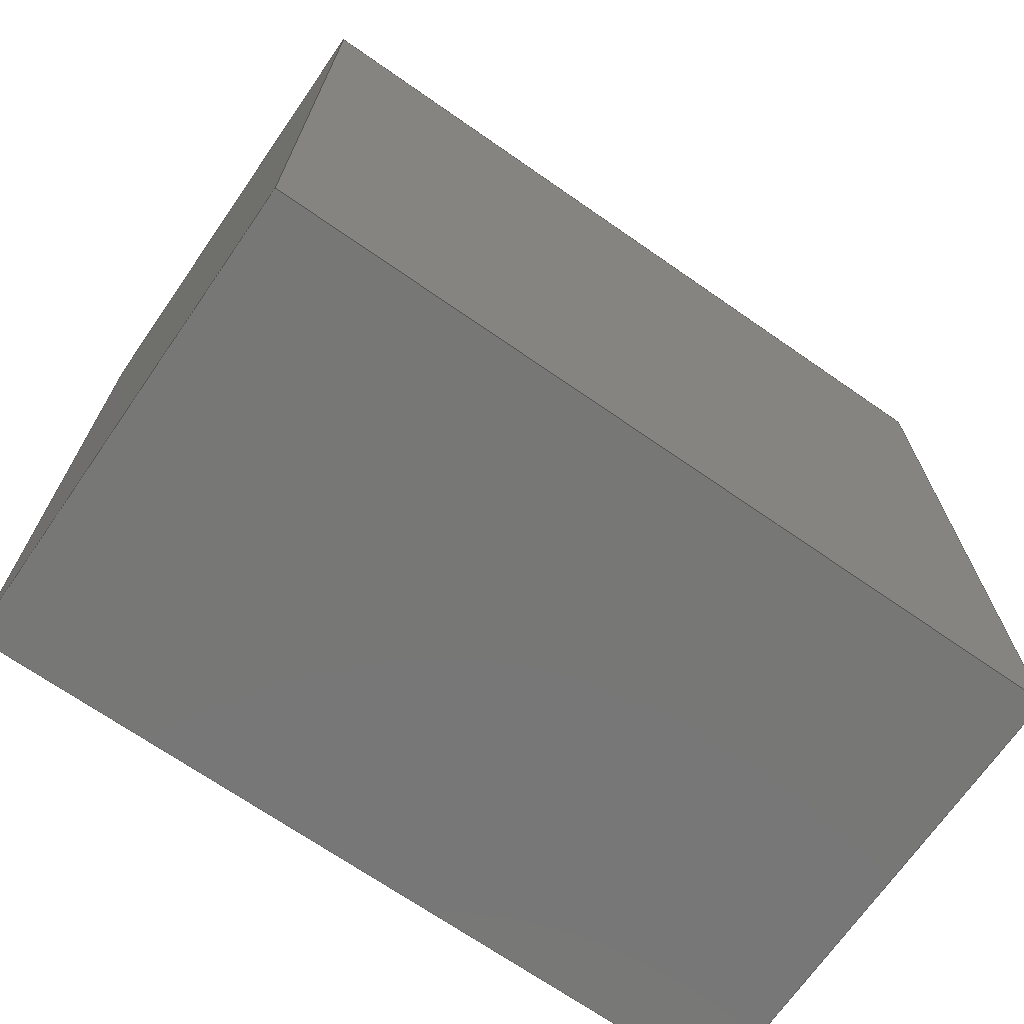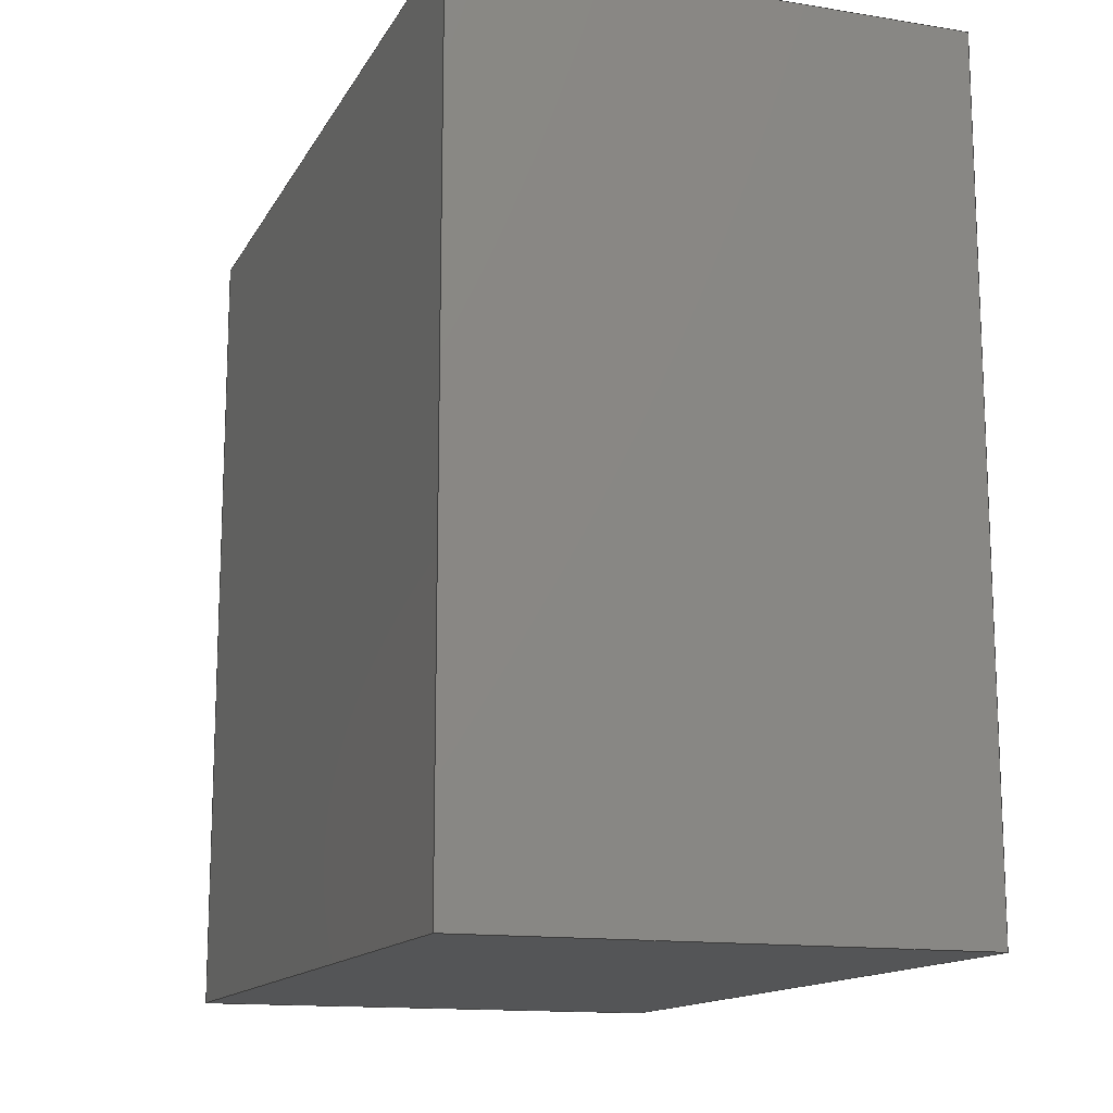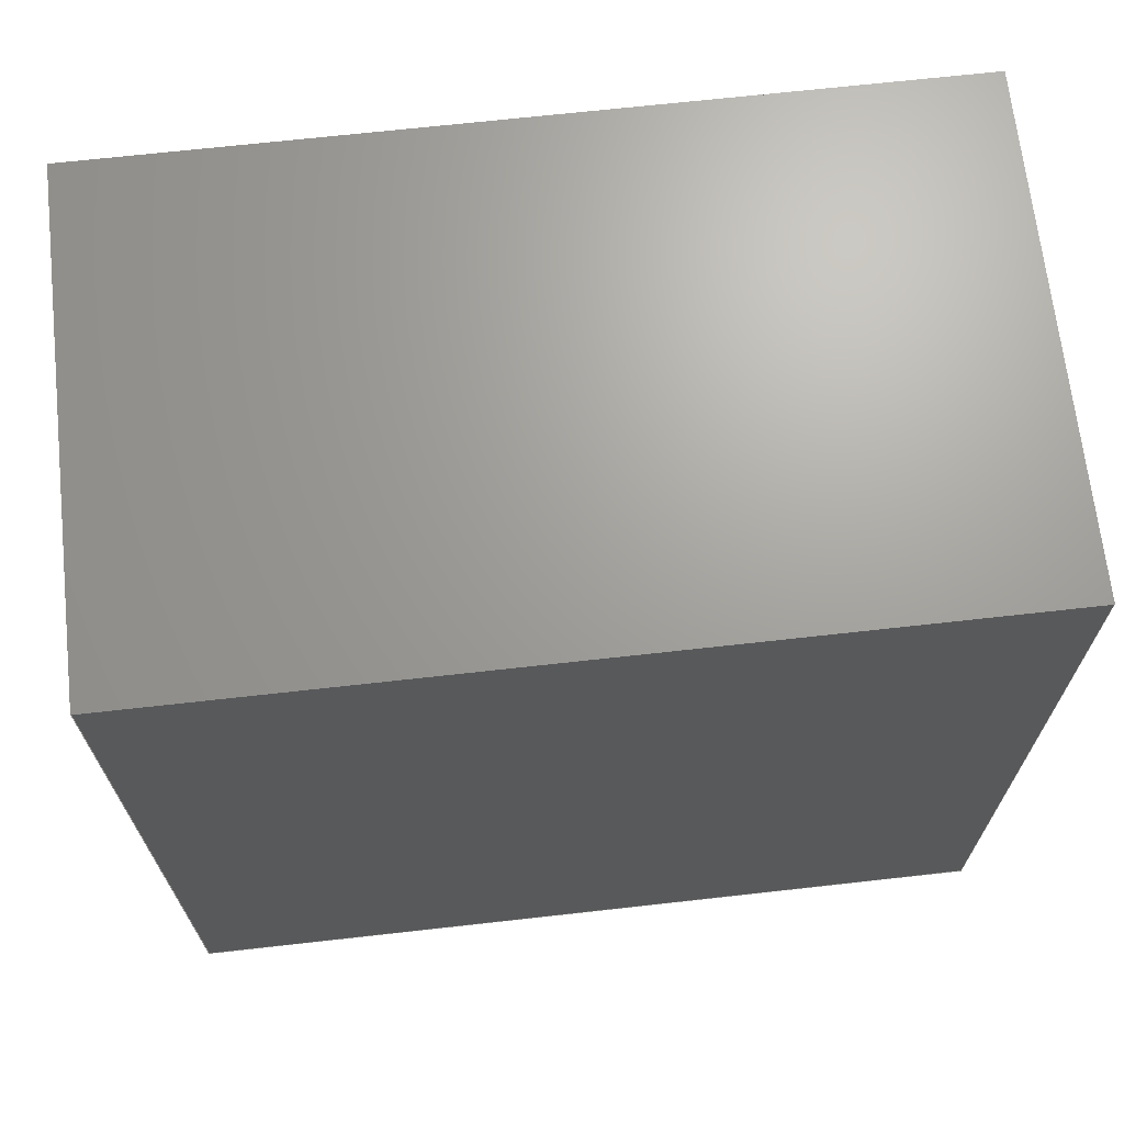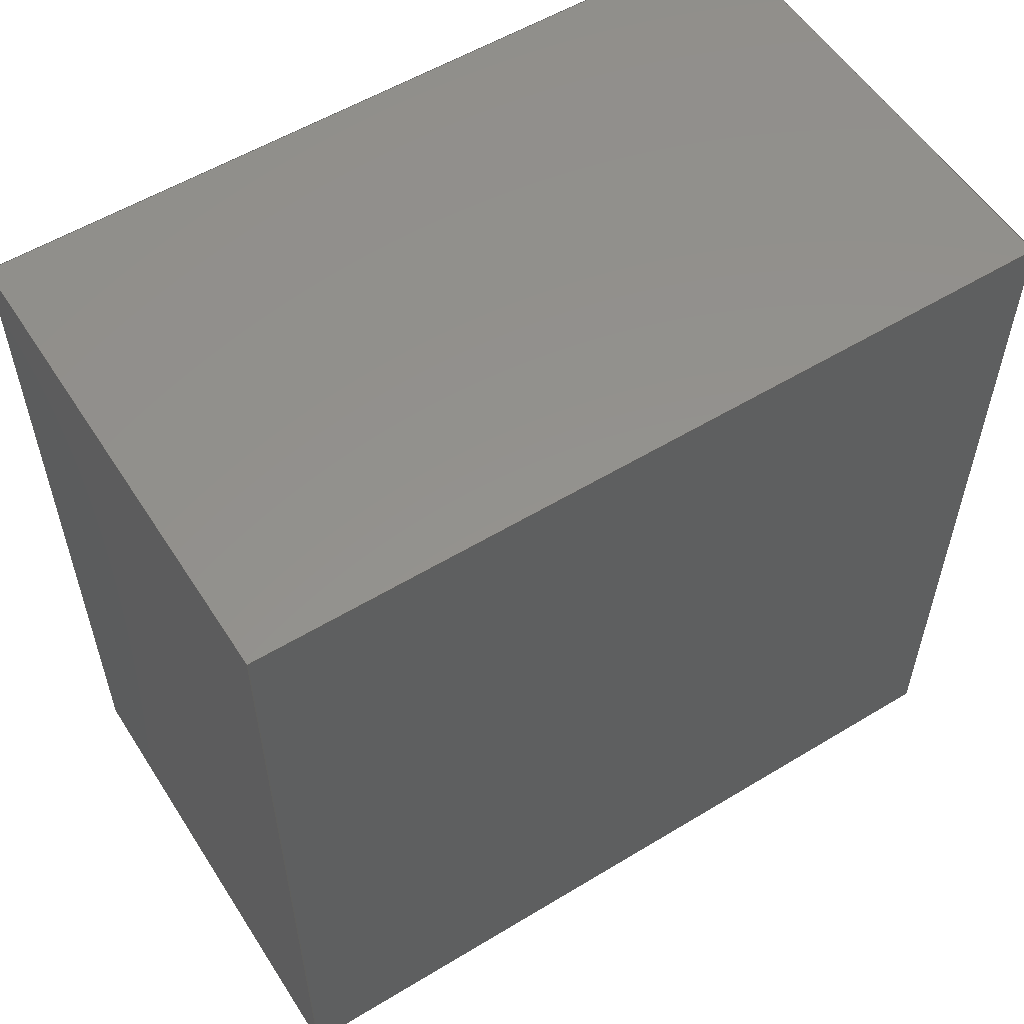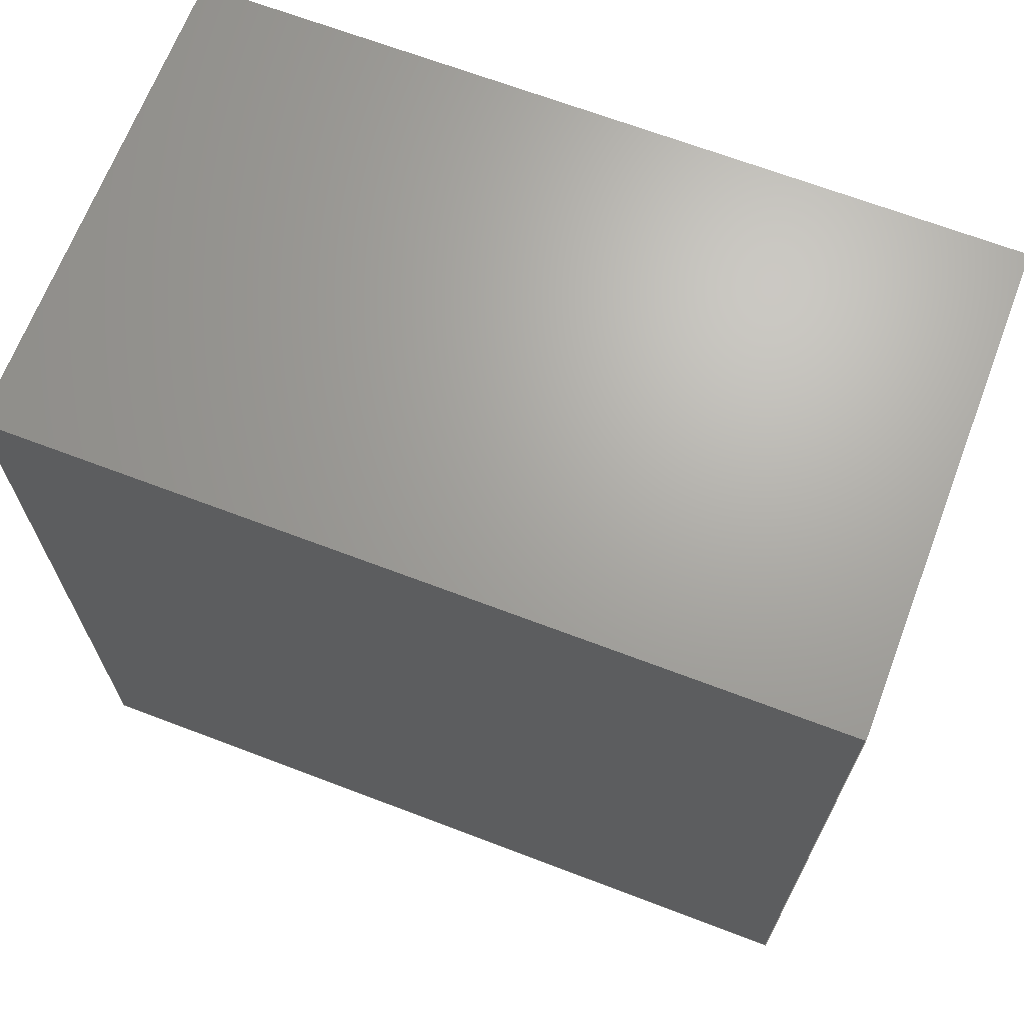
<metadata>
{"format":"step","ext":"step","renderer":"f3d","projection":"perspective","resolution":1024,"background":"white","views":[{"elev":-69.9,"azim":-124.8,"up":"+Y"},{"elev":-14.0,"azim":160.3,"up":"+Y"},{"elev":68.3,"azim":-96.4,"up":"+Z"},{"elev":55.9,"azim":-122.4,"up":"+Y"},{"elev":67.5,"azim":110.9,"up":"+Z"}]}
</metadata>
<code>
ISO-10303-21;
DATA;
#1 = DIRECTION ( 'NONE',  ( 0, 0, -1 ) ) ;
#2 = LENGTH_MEASURE_WITH_UNIT ( LENGTH_MEASURE( 0.0254 ), #83 );
#3 = EDGE_CURVE ( 'NONE', #158, #17, #25, .T. ) ;
#4 = CLOSED_SHELL ( 'NONE', ( #44, #75, #84, #116, #63, #60 ) ) ;
#5 = PRODUCT_DEFINITION_FORMATION_WITH_SPECIFIED_SOURCE ( 'ANY', '', #141, .NOT_KNOWN. ) ;
#6 = DIRECTION ( 'NONE',  ( 0, -0, 1 ) ) ;
#7 = CARTESIAN_POINT ( 'NONE',  ( -0.08063, 0.1969, 0.1117 ) ) ;
#8 = CARTESIAN_POINT ( 'NONE',  ( -0.08063, 0.1969, -0.08518 ) ) ;
#9 = EDGE_CURVE ( 'NONE', #78, #125, #113, .T. ) ;
#10 = ORIENTED_EDGE ( 'NONE', *, *, #155, .T. ) ;
#11 = AXIS2_PLACEMENT_3D ( 'NONE', #130, #6, #67 ) ;
#12 =( GEOMETRIC_REPRESENTATION_CONTEXT ( 3 ) GLOBAL_UNCERTAINTY_ASSIGNED_CONTEXT ( ( #70 ) ) GLOBAL_UNIT_ASSIGNED_CONTEXT ( ( #51, #182, #126 ) ) REPRESENTATION_CONTEXT ( 'NONE', 'WORKASPACE' ) );
#13 = CARTESIAN_POINT ( 'NONE',  ( -0.08063, 0, -0.08518 ) ) ;
#14 = DIRECTION ( 'NONE',  ( 0, 0, -1 ) ) ;
#15 =( GEOMETRIC_REPRESENTATION_CONTEXT ( 3 ) GLOBAL_UNCERTAINTY_ASSIGNED_CONTEXT ( ( #104 ) ) GLOBAL_UNIT_ASSIGNED_CONTEXT ( ( #93, #103, #179 ) ) REPRESENTATION_CONTEXT ( 'NONE', 'WORKASPACE' ) );
#16 = DIRECTION ( 'NONE',  ( 0, 1, -0 ) ) ;
#17 = VERTEX_POINT ( 'NONE', #142 ) ;
#18 = AXIS2_PLACEMENT_3D ( 'NONE', #191, #162, #177 ) ;
#19 = PRESENTATION_STYLE_ASSIGNMENT (( #165 ) ) ;
#20 = ORIENTED_EDGE ( 'NONE', *, *, #26, .T. ) ;
#21 = SHAPE_DEFINITION_REPRESENTATION ( #156, #85 ) ;
#22 = VECTOR ( 'NONE', #69, 39.37 ) ;
#23 = ORIENTED_EDGE ( 'NONE', *, *, #92, .T. ) ;
#24 = DIRECTION ( 'NONE',  ( -1, 0, 0 ) ) ;
#25 = LINE ( 'NONE', #8, #128 ) ;
#26 = EDGE_CURVE ( 'NONE', #158, #53, #86, .T. ) ;
#27 = CARTESIAN_POINT ( 'NONE',  ( -0.1987, 0.1969, -0.08518 ) ) ;
#28 = ORIENTED_EDGE ( 'NONE', *, *, #47, .T. ) ;
#29 = LENGTH_MEASURE_WITH_UNIT ( LENGTH_MEASURE( 0.0254 ), #30 );
#30 =( LENGTH_UNIT ( ) NAMED_UNIT ( * ) SI_UNIT ( $, .METRE. ) );
#31 = VERTEX_POINT ( 'NONE', #7 ) ;
#32 = PRODUCT_CONTEXT ( 'NONE', #64, 'mechanical' ) ;
#33 = DIRECTION ( 'NONE',  ( 0, 0, 1 ) ) ;
#34 = ORIENTED_EDGE ( 'NONE', *, *, #155, .F. ) ;
#35 = ORIENTED_EDGE ( 'NONE', *, *, #47, .F. ) ;
#36 = ORIENTED_EDGE ( 'NONE', *, *, #9, .T. ) ;
#37 = AXIS2_PLACEMENT_3D ( 'NONE', #137, #1, #48 ) ;
#38 = DIRECTION ( 'NONE',  ( 0, 0, -1 ) ) ;
#39 = PLANE ( 'NONE',  #100 ) ;
#40 = VECTOR ( 'NONE', #181, 39.37 ) ;
#41 = SURFACE_STYLE_FILL_AREA ( #77 ) ;
#42 = DIRECTION ( 'NONE',  ( 0, 0, 1 ) ) ;
#43 = EDGE_LOOP ( 'NONE', ( #80, #35, #98, #99 ) ) ;
#44 = ADVANCED_FACE ( 'NONE', ( #68 ), #114, .F. ) ;
#45 = DIRECTION ( 'NONE',  ( 0, 0, 1 ) ) ;
#46 = LINE ( 'NONE', #120, #129 ) ;
#47 = EDGE_CURVE ( 'NONE', #125, #53, #184, .T. ) ;
#48 = DIRECTION ( 'NONE',  ( -1, 0, -0 ) ) ;
#49 = VECTOR ( 'NONE', #90, 39.37 ) ;
#50 = VERTEX_POINT ( 'NONE', #185 ) ;
#51 =( CONVERSION_BASED_UNIT ( 'INCH', #2 ) LENGTH_UNIT ( ) NAMED_UNIT ( #106 ) );
#52 = CARTESIAN_POINT ( 'NONE',  ( 0, 0, 0 ) ) ;
#53 = VERTEX_POINT ( 'NONE', #101 ) ;
#54 = PRESENTATION_LAYER_ASSIGNMENT (  '', '', ( #115 ) ) ;
#55 = DIRECTION ( 'NONE',  ( 0, 0, 1 ) ) ;
#56 = FACE_OUTER_BOUND ( 'NONE', #186, .T. ) ;
#57 = EDGE_CURVE ( 'NONE', #31, #125, #160, .T. ) ;
#58 = LINE ( 'NONE', #27, #49 ) ;
#59 = LINE ( 'NONE', #13, #66 ) ;
#60 = ADVANCED_FACE ( 'NONE', ( #143 ), #71, .F. ) ;
#61 = CARTESIAN_POINT ( 'NONE',  ( 0, 0.1969, 0 ) ) ;
#62 = ORIENTED_EDGE ( 'NONE', *, *, #112, .T. ) ;
#63 = ADVANCED_FACE ( 'NONE', ( #173 ), #39, .T. ) ;
#64 = APPLICATION_CONTEXT ( 'automotive_design' ) ;
#65 = VECTOR ( 'NONE', #38, 39.37 ) ;
#66 = VECTOR ( 'NONE', #192, 39.37 ) ;
#67 = DIRECTION ( 'NONE',  ( 1, 0, -0 ) ) ;
#68 = FACE_OUTER_BOUND ( 'NONE', #161, .T. ) ;
#69 = DIRECTION ( 'NONE',  ( -0, -1, -0 ) ) ;
#70 = UNCERTAINTY_MEASURE_WITH_UNIT (LENGTH_MEASURE( 1e-05 ), #51, 'distance_accuracy_value', 'NONE');
#71 = PLANE ( 'NONE',  #109 ) ;
#72 = CARTESIAN_POINT ( 'NONE',  ( -0.1987, 0.1969, 0.1117 ) ) ;
#73 = EDGE_LOOP ( 'NONE', ( #157, #23, #62, #10 ) ) ;
#74 = CARTESIAN_POINT ( 'NONE',  ( -0.1987, 0.1969, -0.08518 ) ) ;
#75 = ADVANCED_FACE ( 'NONE', ( #56 ), #79, .F. ) ;
#76 = DIMENSIONAL_EXPONENTS ( 1, 0, 0, 0, 0, 0, 0 ) ;
#77 = FILL_AREA_STYLE ('',( #136 ) ) ;
#78 = VERTEX_POINT ( 'NONE', #124 ) ;
#79 = PLANE ( 'NONE',  #189 ) ;
#80 = ORIENTED_EDGE ( 'NONE', *, *, #127, .F. ) ;
#81 = VERTEX_POINT ( 'NONE', #94 ) ;
#82 = MANIFOLD_SOLID_BREP ( 'Boss-Extrude1', #4 ) ;
#83 =( LENGTH_UNIT ( ) NAMED_UNIT ( * ) SI_UNIT ( $, .METRE. ) );
#84 = ADVANCED_FACE ( 'NONE', ( #178 ), #151, .F. ) ;
#85 = ADVANCED_BREP_SHAPE_REPRESENTATION ( 'TEMPINTERNAL', ( #82, #119 ), #12 ) ;
#86 = LINE ( 'NONE', #131, #22 ) ;
#87 = CARTESIAN_POINT ( 'NONE',  ( -0.1987, 0, 0.1117 ) ) ;
#88 = DIRECTION ( 'NONE',  ( -0, -1, -0 ) ) ;
#89 = CARTESIAN_POINT ( 'NONE',  ( -0.08063, 0, 0.1117 ) ) ;
#90 = DIRECTION ( 'NONE',  ( -0, -1, -0 ) ) ;
#91 = ORIENTED_EDGE ( 'NONE', *, *, #183, .T. ) ;
#92 = EDGE_CURVE ( 'NONE', #17, #81, #134, .T. ) ;
#93 =( CONVERSION_BASED_UNIT ( 'INCH', #29 ) LENGTH_UNIT ( ) NAMED_UNIT ( #76 ) );
#94 = CARTESIAN_POINT ( 'NONE',  ( -0.1987, 0.1969, 0.1117 ) ) ;
#95 = ORIENTED_EDGE ( 'NONE', *, *, #112, .F. ) ;
#96 = APPLICATION_PROTOCOL_DEFINITION ( 'draft international standard', 'automotive_design', 1998, #64 ) ;
#97 = ORIENTED_EDGE ( 'NONE', *, *, #145, .T. ) ;
#98 = ORIENTED_EDGE ( 'NONE', *, *, #9, .F. ) ;
#99 = ORIENTED_EDGE ( 'NONE', *, *, #145, .F. ) ;
#100 = AXIS2_PLACEMENT_3D ( 'NONE', #61, #16, #122 ) ;
#101 = CARTESIAN_POINT ( 'NONE',  ( -0.08063, 0, -0.08518 ) ) ;
#102 = LINE ( 'NONE', #118, #40 ) ;
#103 =( NAMED_UNIT ( * ) PLANE_ANGLE_UNIT ( ) SI_UNIT ( $, .RADIAN. ) );
#104 = UNCERTAINTY_MEASURE_WITH_UNIT (LENGTH_MEASURE( 1e-05 ), #93, 'distance_accuracy_value', 'NONE');
#105 = DIRECTION ( 'NONE',  ( 1, 0, 0 ) ) ;
#106 = DIMENSIONAL_EXPONENTS ( 1, 0, 0, 0, 0, 0, 0 ) ;
#107 = LINE ( 'NONE', #166, #153 ) ;
#108 = FACE_OUTER_BOUND ( 'NONE', #140, .T. ) ;
#109 = AXIS2_PLACEMENT_3D ( 'NONE', #117, #187, #55 ) ;
#110 = DIRECTION ( 'NONE',  ( -0, -1, -0 ) ) ;
#111 = ORIENTED_EDGE ( 'NONE', *, *, #176, .F. ) ;
#112 = EDGE_CURVE ( 'NONE', #81, #31, #102, .T. ) ;
#113 = LINE ( 'NONE', #87, #139 ) ;
#114 = PLANE ( 'NONE',  #11 ) ;
#115 = STYLED_ITEM ( 'NONE', ( #19 ), #82 ) ;
#116 = ADVANCED_FACE ( 'NONE', ( #108 ), #175, .F. ) ;
#117 = CARTESIAN_POINT ( 'NONE',  ( 0, 0, 0 ) ) ;
#118 = CARTESIAN_POINT ( 'NONE',  ( -0.1987, 0.1969, 0.1117 ) ) ;
#119 = AXIS2_PLACEMENT_3D ( 'NONE', #52, #33, #169 ) ;
#120 = CARTESIAN_POINT ( 'NONE',  ( -0.1987, 0, -0.08518 ) ) ;
#121 = CARTESIAN_POINT ( 'NONE',  ( -0.1987, 0.1969, -0.08518 ) ) ;
#122 = DIRECTION ( 'NONE',  ( 0, 0, 1 ) ) ;
#123 = ORIENTED_EDGE ( 'NONE', *, *, #127, .T. ) ;
#124 = CARTESIAN_POINT ( 'NONE',  ( -0.1987, 0, 0.1117 ) ) ;
#125 = VERTEX_POINT ( 'NONE', #89 ) ;
#126 =( NAMED_UNIT ( * ) SI_UNIT ( $, .STERADIAN. ) SOLID_ANGLE_UNIT ( ) );
#127 = EDGE_CURVE ( 'NONE', #53, #50, #59, .T. ) ;
#128 = VECTOR ( 'NONE', #24, 39.37 ) ;
#129 = VECTOR ( 'NONE', #42, 39.37 ) ;
#130 = CARTESIAN_POINT ( 'NONE',  ( -0.08063, 0.1969, -0.08518 ) ) ;
#131 = CARTESIAN_POINT ( 'NONE',  ( -0.08063, 0.1969, -0.08518 ) ) ;
#132 = ORIENTED_EDGE ( 'NONE', *, *, #176, .T. ) ;
#133 = COLOUR_RGB ( '',0.7922, 0.8196, 0.9333 ) ;
#134 = LINE ( 'NONE', #74, #135 ) ;
#135 = VECTOR ( 'NONE', #45, 39.37 ) ;
#136 = FILL_AREA_STYLE_COLOUR ( '', #133 ) ;
#137 = CARTESIAN_POINT ( 'NONE',  ( -0.1987, 0.1969, 0.1117 ) ) ;
#138 = ORIENTED_EDGE ( 'NONE', *, *, #57, .T. ) ;
#139 = VECTOR ( 'NONE', #159, 39.37 ) ;
#140 = EDGE_LOOP ( 'NONE', ( #28, #147, #34, #138 ) ) ;
#141 = PRODUCT ( 'TEMPINTERNAL', 'TEMPINTERNAL', '', ( #32 ) ) ;
#142 = CARTESIAN_POINT ( 'NONE',  ( -0.1987, 0.1969, -0.08518 ) ) ;
#143 = FACE_OUTER_BOUND ( 'NONE', #43, .T. ) ;
#144 = SURFACE_SIDE_STYLE ('',( #41 ) ) ;
#145 = EDGE_CURVE ( 'NONE', #50, #78, #46, .T. ) ;
#146 = LINE ( 'NONE', #72, #174 ) ;
#147 = ORIENTED_EDGE ( 'NONE', *, *, #26, .F. ) ;
#148 = VECTOR ( 'NONE', #88, 39.37 ) ;
#149 = CARTESIAN_POINT ( 'NONE',  ( -0.08063, 0.1969, -0.08518 ) ) ;
#150 = ORIENTED_EDGE ( 'NONE', *, *, #3, .F. ) ;
#151 = PLANE ( 'NONE',  #37 ) ;
#152 = ORIENTED_EDGE ( 'NONE', *, *, #183, .F. ) ;
#153 = VECTOR ( 'NONE', #164, 39.37 ) ;
#154 = APPLICATION_PROTOCOL_DEFINITION ( 'draft international standard', 'automotive_design', 1998, #188 ) ;
#155 = EDGE_CURVE ( 'NONE', #31, #158, #107, .T. ) ;
#156 = PRODUCT_DEFINITION_SHAPE ( 'NONE', 'NONE',  #170 ) ;
#157 = ORIENTED_EDGE ( 'NONE', *, *, #3, .T. ) ;
#158 = VERTEX_POINT ( 'NONE', #149 ) ;
#159 = DIRECTION ( 'NONE',  ( 1, 0, 0 ) ) ;
#160 = LINE ( 'NONE', #171, #148 ) ;
#161 = EDGE_LOOP ( 'NONE', ( #123, #111, #150, #20 ) ) ;
#162 = DIRECTION ( 'NONE',  ( -1, 0, 0 ) ) ;
#163 = PRODUCT_DEFINITION_CONTEXT ( 'detailed design', #188, 'design' ) ;
#164 = DIRECTION ( 'NONE',  ( 0, 0, -1 ) ) ;
#165 = SURFACE_STYLE_USAGE ( .BOTH. , #144 ) ;
#166 = CARTESIAN_POINT ( 'NONE',  ( -0.08063, 0.1969, 0.1117 ) ) ;
#167 = MECHANICAL_DESIGN_GEOMETRIC_PRESENTATION_REPRESENTATION (  '', ( #115 ), #15 ) ;
#168 = EDGE_LOOP ( 'NONE', ( #36, #193, #95, #91 ) ) ;
#169 = DIRECTION ( 'NONE',  ( 1, 0, 0 ) ) ;
#170 = PRODUCT_DEFINITION ( 'UNKNOWN', '', #5, #163 ) ;
#171 = CARTESIAN_POINT ( 'NONE',  ( -0.08063, 0.1969, 0.1117 ) ) ;
#172 = CARTESIAN_POINT ( 'NONE',  ( -0.08063, 0, 0.1117 ) ) ;
#173 = FACE_OUTER_BOUND ( 'NONE', #73, .T. ) ;
#174 = VECTOR ( 'NONE', #110, 39.37 ) ;
#175 = PLANE ( 'NONE',  #18 ) ;
#176 = EDGE_CURVE ( 'NONE', #17, #50, #58, .T. ) ;
#177 = DIRECTION ( 'NONE',  ( 0, 0, 1 ) ) ;
#178 = FACE_OUTER_BOUND ( 'NONE', #168, .T. ) ;
#179 =( NAMED_UNIT ( * ) SI_UNIT ( $, .STERADIAN. ) SOLID_ANGLE_UNIT ( ) );
#180 = ORIENTED_EDGE ( 'NONE', *, *, #92, .F. ) ;
#181 = DIRECTION ( 'NONE',  ( 1, 0, 0 ) ) ;
#182 =( NAMED_UNIT ( * ) PLANE_ANGLE_UNIT ( ) SI_UNIT ( $, .RADIAN. ) );
#183 = EDGE_CURVE ( 'NONE', #81, #78, #146, .T. ) ;
#184 = LINE ( 'NONE', #172, #65 ) ;
#185 = CARTESIAN_POINT ( 'NONE',  ( -0.1987, 0, -0.08518 ) ) ;
#186 = EDGE_LOOP ( 'NONE', ( #97, #152, #180, #132 ) ) ;
#187 = DIRECTION ( 'NONE',  ( 0, 1, -0 ) ) ;
#188 = APPLICATION_CONTEXT ( 'automotive_design' ) ;
#189 = AXIS2_PLACEMENT_3D ( 'NONE', #121, #105, #14 ) ;
#190 = PRODUCT_RELATED_PRODUCT_CATEGORY ( 'part', '', ( #141 ) ) ;
#191 = CARTESIAN_POINT ( 'NONE',  ( -0.08063, 0.1969, 0.1117 ) ) ;
#192 = DIRECTION ( 'NONE',  ( -1, 0, 0 ) ) ;
#193 = ORIENTED_EDGE ( 'NONE', *, *, #57, .F. ) ;
ENDSEC;
END-ISO-10303-21;

</code>
